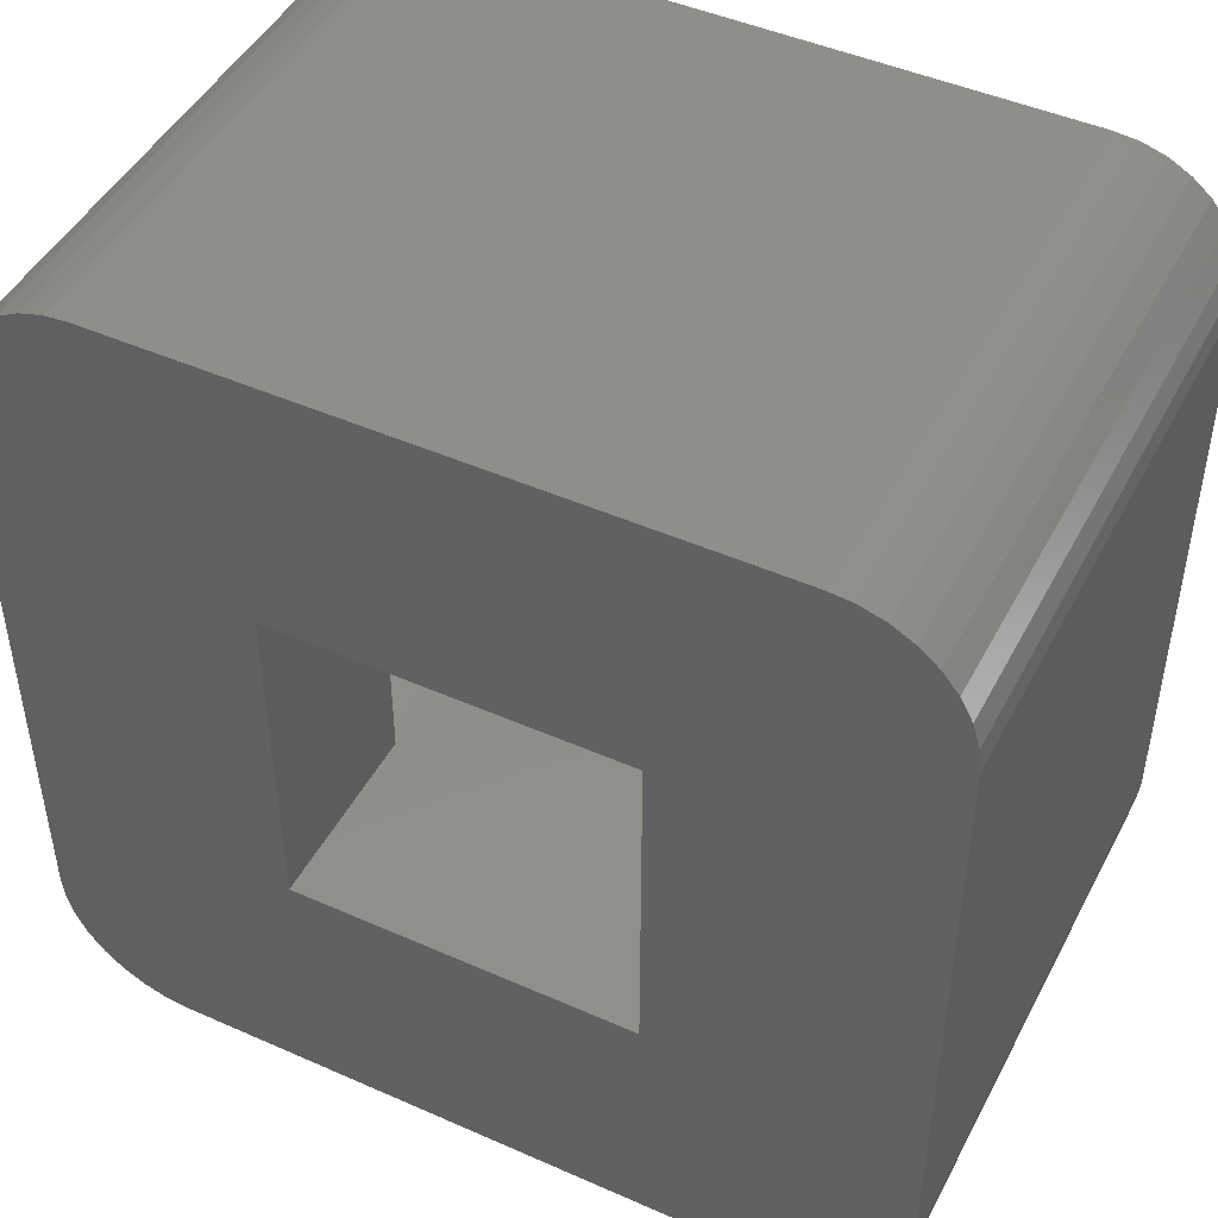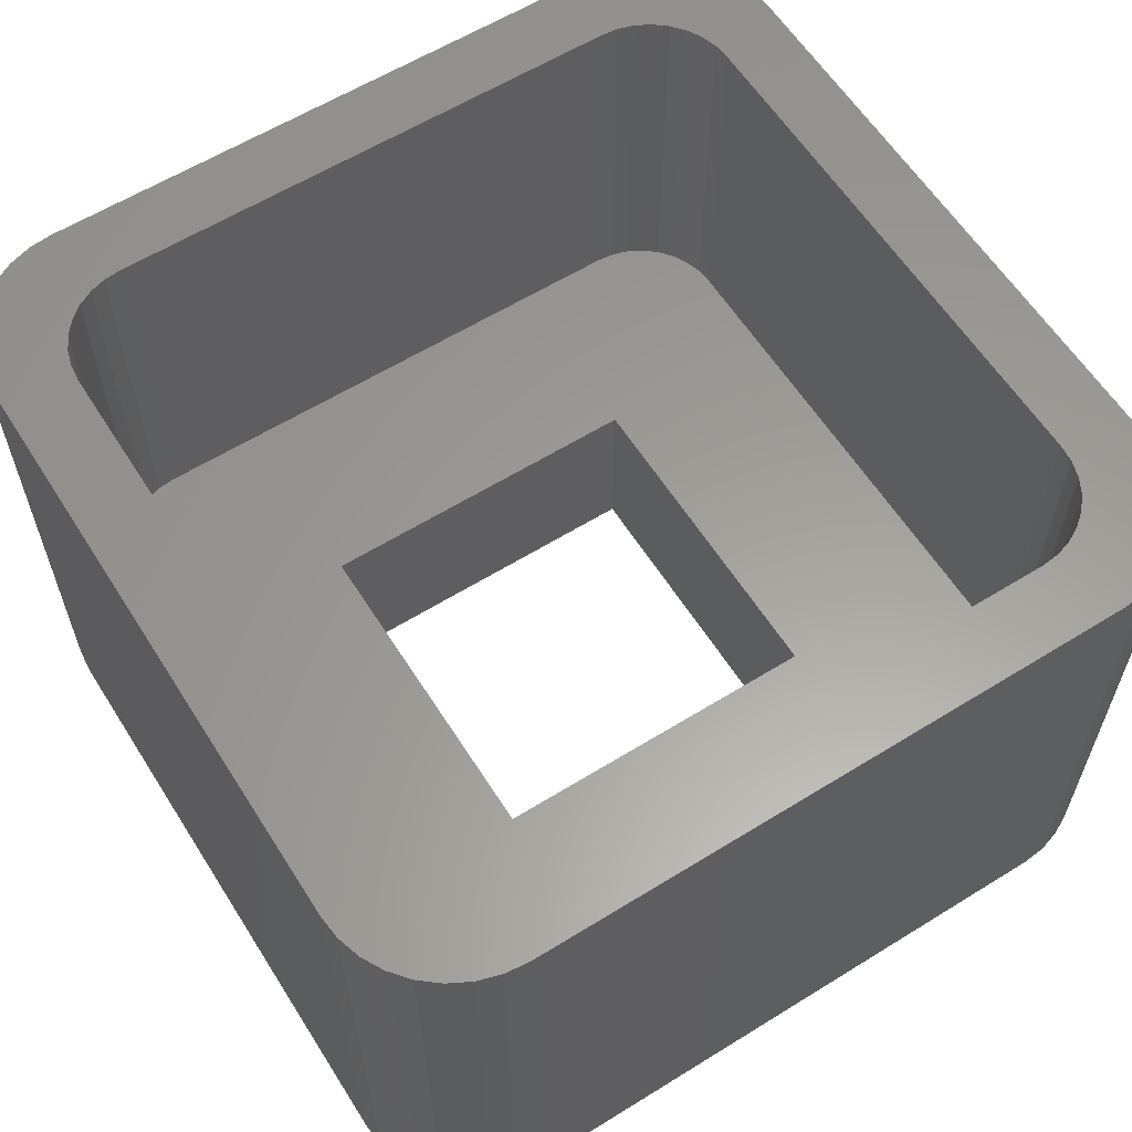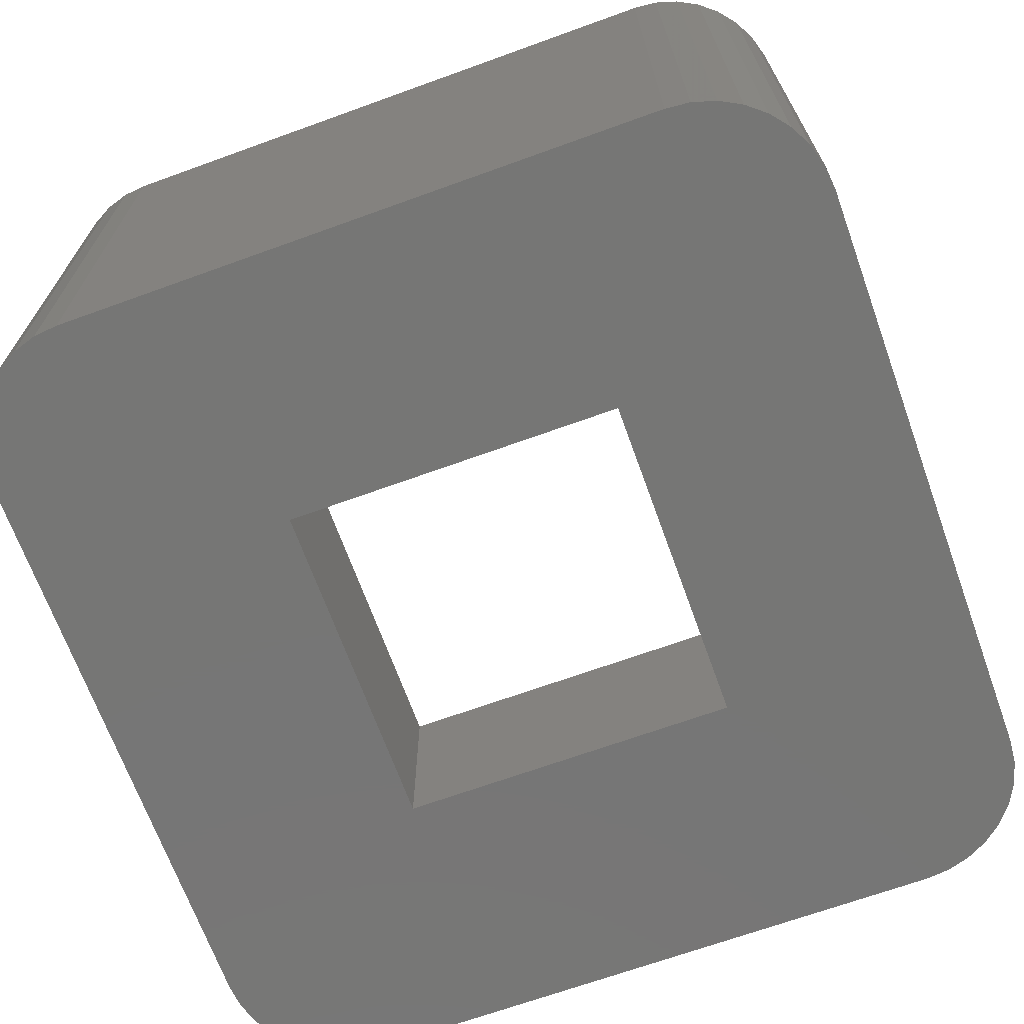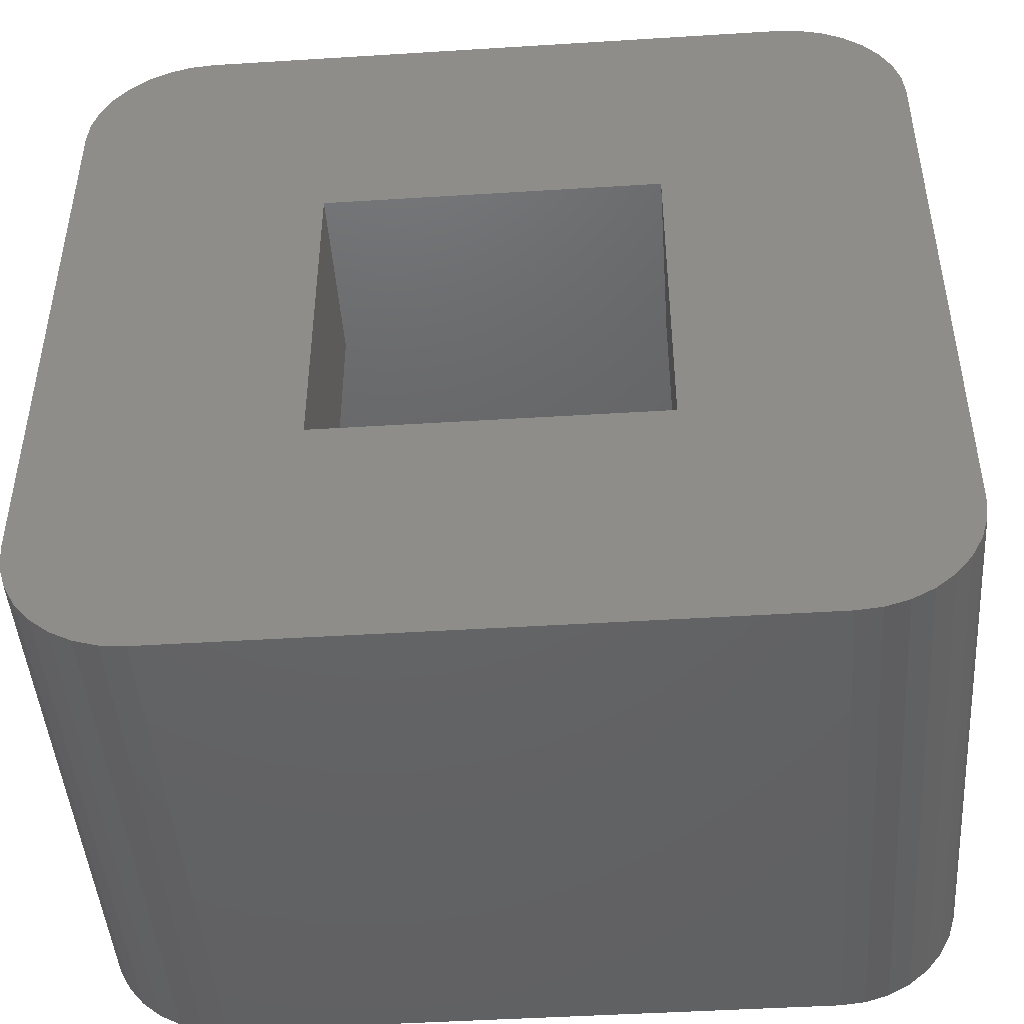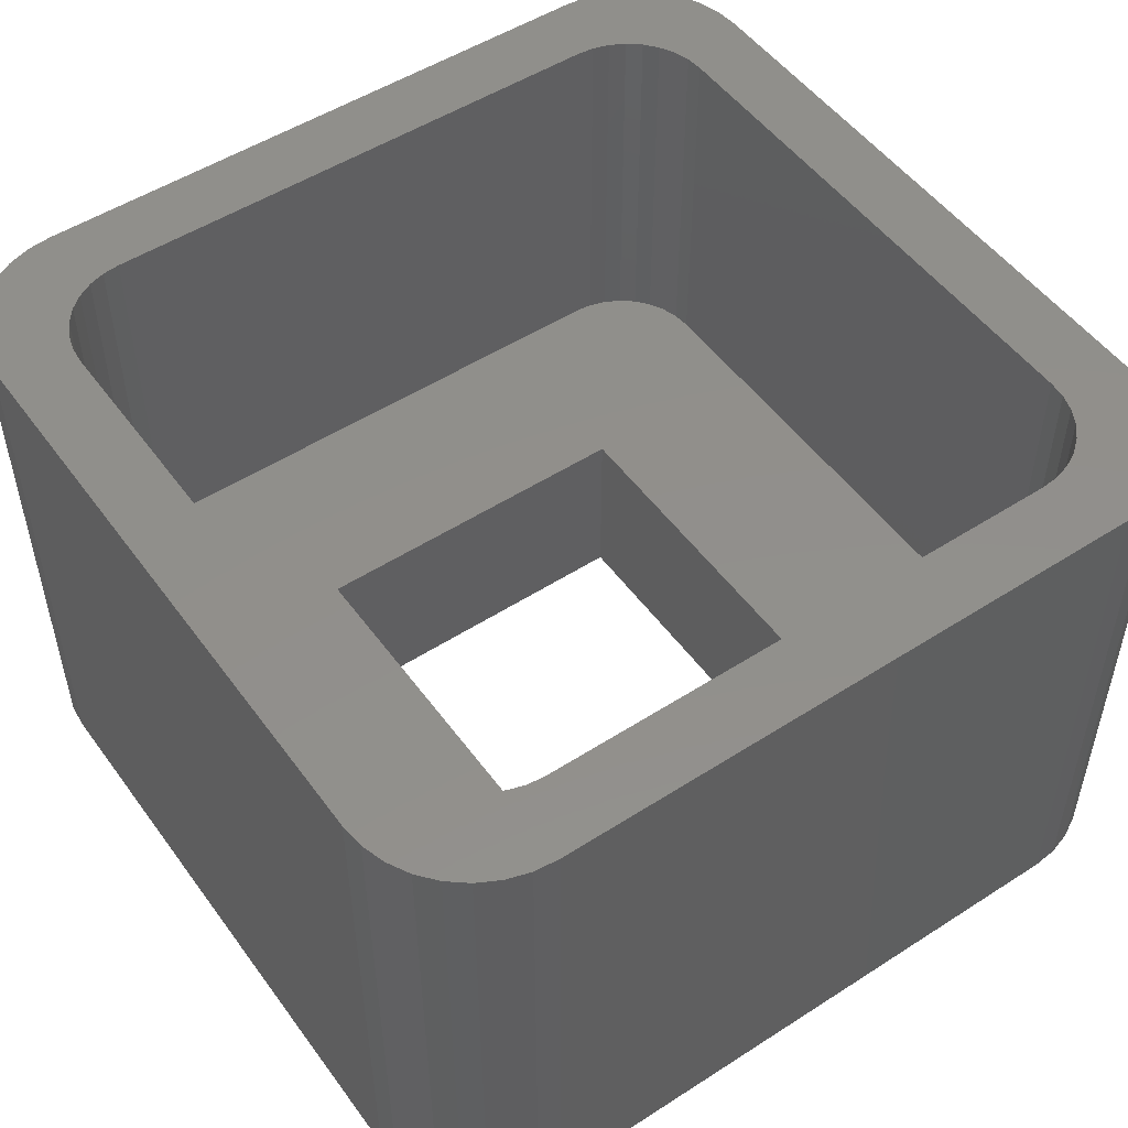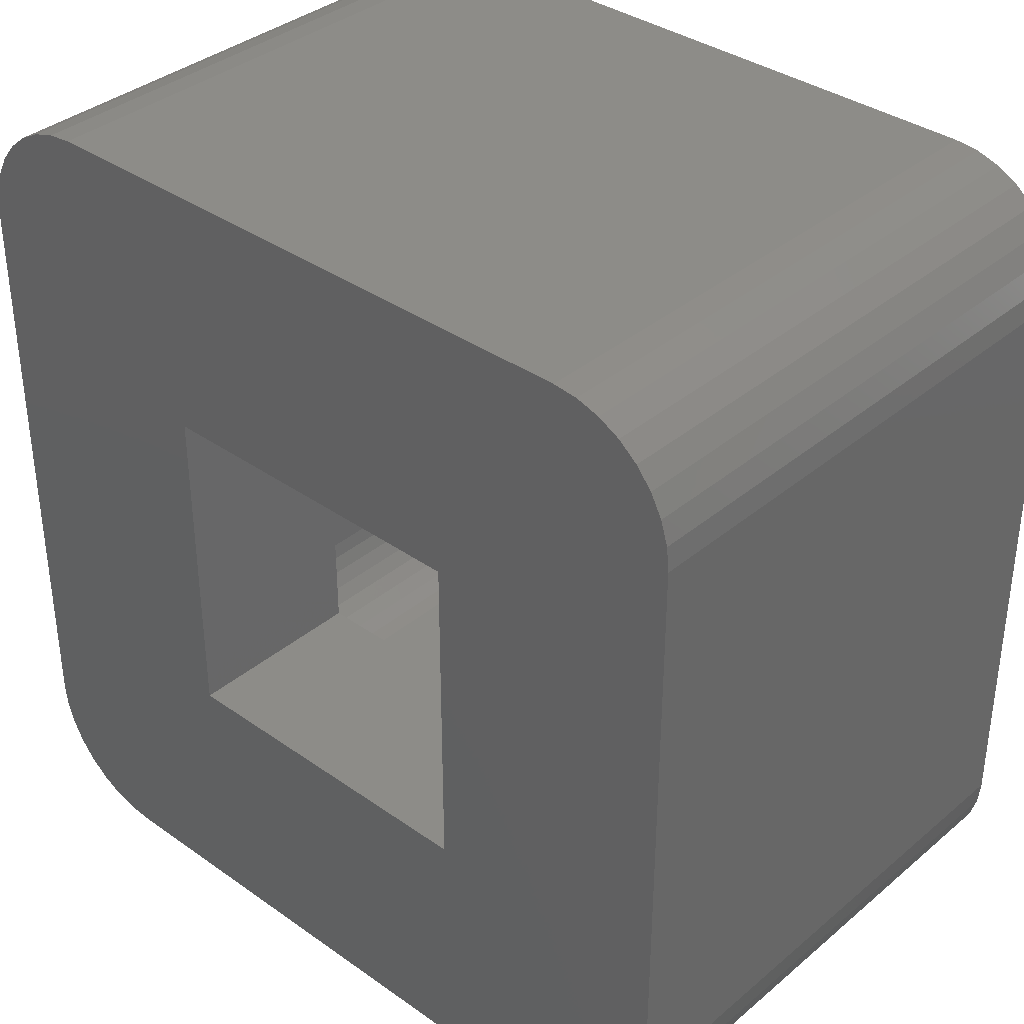
<metadata>
{"format":"stl","ext":"stl","renderer":"f3d","projection":"perspective","resolution":1024,"background":"white","views":[{"elev":46.6,"azim":-153.3,"up":"+Y"},{"elev":60.5,"azim":-32.3,"up":"+Z"},{"elev":-68.6,"azim":-160.1,"up":"+Z"},{"elev":-45.9,"azim":-175.9,"up":"+Y"},{"elev":51.2,"azim":145.0,"up":"+Z"},{"elev":36.2,"azim":-137.4,"up":"+Y"}]}
</metadata>
<code>
# stl→obj: 152 verts, 304 faces
v 0.1484 -0.1484 0.1641
v 0.1484 -0.1484 0
v -0.1484 -0.1484 0.1641
v -0.1484 -0.1484 0
v 0.1484 0.1484 0.1641
v -0.1484 0.1484 0.1641
v 0.1484 0.1484 0
v -0.1484 0.1484 0
v -0.3125 0.2344 0.1641
v -0.3125 -0.2344 0.1641
v -0.311 -0.2496 0.1641
v -0.3066 -0.2643 0.1641
v -0.2993 -0.2778 0.1641
v -0.2896 -0.2896 0.1641
v -0.2778 -0.2993 0.1641
v -0.2643 -0.3066 0.1641
v -0.2496 -0.311 0.1641
v -0.2344 -0.3125 0.1641
v 0.2344 -0.3125 0.1641
v 0.2496 -0.311 0.1641
v 0.2643 -0.3066 0.1641
v 0.2778 -0.2993 0.1641
v 0.2896 -0.2896 0.1641
v 0.2993 -0.2778 0.1641
v 0.3066 -0.2643 0.1641
v 0.311 -0.2496 0.1641
v 0.3125 -0.2344 0.1641
v 0.3125 0.2344 0.1641
v 0.2344 0.3125 0.1641
v -0.2344 0.3125 0.1641
v -0.2496 0.311 0.1641
v -0.2643 0.3066 0.1641
v -0.2778 0.2993 0.1641
v -0.2896 0.2896 0.1641
v -0.2993 0.2778 0.1641
v -0.3066 0.2643 0.1641
v -0.311 0.2496 0.1641
v 0.311 0.2496 0.1641
v 0.3066 0.2643 0.1641
v 0.2993 0.2778 0.1641
v 0.2896 0.2896 0.1641
v 0.2778 0.2993 0.1641
v 0.2643 0.3066 0.1641
v 0.2496 0.311 0.1641
v -0.375 -0.2656 0
v -0.375 -0.2656 0.4922
v -0.375 0.2656 0
v -0.375 0.2656 0.4922
v 0.375 -0.2656 0
v 0.375 0.2656 0
v 0.375 -0.2656 0.4922
v 0.375 0.2656 0.4922
v -0.3125 -0.2344 0.4922
v -0.3125 0.2344 0.4922
v 0.3125 -0.2344 0.4922
v 0.3125 0.2344 0.4922
v -0.2993 0.2778 0.4922
v -0.2896 0.2896 0.4922
v -0.3729 0.287 0.4922
v -0.2993 -0.2778 0.4922
v -0.3729 -0.287 0.4922
v -0.2896 -0.2896 0.4922
v -0.3667 -0.3075 0.4922
v -0.2778 -0.2993 0.4922
v -0.2643 -0.3066 0.4922
v -0.2496 -0.311 0.4922
v -0.3566 -0.3264 0.4922
v 0.3667 0.3075 0.4922
v 0.2643 0.3066 0.4922
v 0.2778 0.2993 0.4922
v 0.2896 0.2896 0.4922
v 0.3729 0.287 0.4922
v 0.2993 0.2778 0.4922
v 0.2993 -0.2778 0.4922
v 0.2896 -0.2896 0.4922
v 0.3729 -0.287 0.4922
v 0.3667 -0.3075 0.4922
v 0.2778 -0.2993 0.4922
v 0.2643 -0.3066 0.4922
v 0.2496 -0.311 0.4922
v 0.3566 -0.3264 0.4922
v 0.3066 0.2643 0.4922
v 0.311 0.2496 0.4922
v -0.2344 -0.3125 0.4922
v -0.343 -0.343 0.4922
v -0.3264 -0.3566 0.4922
v -0.3075 -0.3667 0.4922
v -0.287 -0.3729 0.4922
v -0.2656 -0.375 0.4922
v 0.2656 -0.375 0.4922
v 0.2344 -0.3125 0.4922
v 0.287 -0.3729 0.4922
v 0.3075 -0.3667 0.4922
v 0.3264 -0.3566 0.4922
v 0.343 -0.343 0.4922
v -0.2344 0.3125 0.4922
v 0.2344 0.3125 0.4922
v 0.2656 0.375 0.4922
v -0.2656 0.375 0.4922
v -0.287 0.3729 0.4922
v -0.3075 0.3667 0.4922
v -0.3264 0.3566 0.4922
v -0.343 0.343 0.4922
v -0.3566 0.3264 0.4922
v -0.2496 0.311 0.4922
v 0.3566 0.3264 0.4922
v 0.343 0.343 0.4922
v 0.3264 0.3566 0.4922
v 0.3075 0.3667 0.4922
v 0.287 0.3729 0.4922
v -0.3667 0.3075 0.4922
v -0.2778 0.2993 0.4922
v -0.2643 0.3066 0.4922
v -0.3066 -0.2643 0.4922
v -0.311 -0.2496 0.4922
v -0.311 0.2496 0.4922
v -0.3066 0.2643 0.4922
v 0.2496 0.311 0.4922
v 0.311 -0.2496 0.4922
v 0.3066 -0.2643 0.4922
v 0.2656 -0.375 0
v -0.2656 -0.375 0
v -0.287 -0.3729 0
v -0.3075 -0.3667 0
v -0.3264 -0.3566 0
v -0.343 -0.343 0
v -0.3566 -0.3264 0
v -0.3667 -0.3075 0
v -0.3729 -0.287 0
v 0.3729 -0.287 0
v 0.3667 -0.3075 0
v 0.3566 -0.3264 0
v 0.343 -0.343 0
v 0.3264 -0.3566 0
v 0.3075 -0.3667 0
v 0.287 -0.3729 0
v -0.3729 0.287 0
v -0.3667 0.3075 0
v -0.3566 0.3264 0
v -0.343 0.343 0
v -0.3264 0.3566 0
v -0.3075 0.3667 0
v -0.287 0.3729 0
v -0.2656 0.375 0
v 0.2656 0.375 0
v 0.287 0.3729 0
v 0.3075 0.3667 0
v 0.3264 0.3566 0
v 0.343 0.343 0
v 0.3566 0.3264 0
v 0.3667 0.3075 0
v 0.3729 0.287 0
f 1 2 3
f 3 2 4
f 5 6 7
f 7 6 8
f 1 5 2
f 2 5 7
f 3 6 9
f 3 9 10
f 3 10 11
f 3 11 12
f 3 12 13
f 3 13 14
f 3 14 15
f 3 15 16
f 3 16 17
f 3 17 18
f 3 18 19
f 3 19 1
f 1 19 20
f 1 20 21
f 1 21 22
f 1 22 23
f 1 23 24
f 1 24 25
f 1 25 26
f 1 26 27
f 1 27 28
f 1 28 5
f 6 5 29
f 6 29 30
f 6 30 31
f 6 31 32
f 6 32 33
f 6 33 34
f 6 34 35
f 6 35 36
f 6 36 37
f 6 37 9
f 5 28 38
f 5 38 39
f 5 39 40
f 5 40 41
f 5 41 42
f 5 42 43
f 5 43 44
f 5 44 29
f 3 4 6
f 6 4 8
f 45 46 47
f 47 46 48
f 49 50 51
f 51 50 52
f 53 10 54
f 54 10 9
f 55 56 27
f 27 56 28
f 57 58 59
f 60 61 62
f 62 61 63
f 64 62 63
f 64 63 65
f 66 65 63
f 63 67 66
f 68 69 70
f 68 70 71
f 68 71 72
f 72 71 73
f 74 75 76
f 77 76 75
f 77 75 78
f 77 78 79
f 77 79 80
f 77 80 81
f 52 72 73
f 52 73 82
f 52 82 83
f 52 83 56
f 52 56 51
f 84 66 67
f 84 67 85
f 84 85 86
f 84 86 87
f 84 87 88
f 84 88 89
f 84 89 90
f 84 90 91
f 91 90 92
f 91 92 93
f 91 93 94
f 91 94 95
f 91 95 81
f 91 81 80
f 96 97 98
f 96 98 99
f 96 99 100
f 96 100 101
f 96 101 102
f 96 102 103
f 96 103 104
f 96 104 105
f 97 106 107
f 97 107 108
f 97 108 109
f 97 109 110
f 97 110 98
f 111 59 58
f 111 58 112
f 111 112 113
f 111 113 105
f 111 105 104
f 46 61 60
f 46 60 114
f 46 114 115
f 46 115 53
f 46 53 54
f 48 46 54
f 48 54 116
f 48 116 117
f 48 117 57
f 48 57 59
f 106 97 118
f 106 118 69
f 106 69 68
f 51 56 55
f 51 55 119
f 51 119 120
f 51 120 74
f 51 74 76
f 4 2 121
f 4 121 122
f 4 122 123
f 4 123 124
f 4 124 125
f 4 125 126
f 4 126 127
f 4 127 128
f 4 128 129
f 4 129 45
f 4 45 47
f 4 47 8
f 2 7 50
f 2 50 49
f 2 49 130
f 2 130 131
f 2 131 132
f 2 132 133
f 2 133 134
f 2 134 135
f 2 135 136
f 2 136 121
f 8 47 137
f 8 137 138
f 8 138 139
f 8 139 140
f 8 140 141
f 8 141 142
f 8 142 143
f 8 143 144
f 8 144 145
f 8 145 7
f 7 145 146
f 7 146 147
f 7 147 148
f 7 148 149
f 7 149 150
f 7 150 151
f 7 151 152
f 7 152 50
f 62 13 60
f 60 13 12
f 60 12 114
f 114 12 11
f 114 11 115
f 115 11 10
f 115 10 53
f 13 62 14
f 14 62 64
f 14 64 15
f 15 64 65
f 15 65 16
f 16 65 66
f 16 66 17
f 17 66 84
f 17 84 18
f 122 89 123
f 123 89 88
f 123 88 124
f 124 88 87
f 124 87 125
f 125 87 86
f 125 86 126
f 126 86 85
f 126 85 127
f 127 85 67
f 127 67 128
f 128 67 63
f 128 63 129
f 129 63 61
f 129 61 45
f 45 61 46
f 23 74 24
f 24 74 120
f 24 120 25
f 25 120 119
f 25 119 26
f 26 119 55
f 26 55 27
f 74 23 75
f 75 23 22
f 75 22 78
f 78 22 21
f 78 21 79
f 79 21 20
f 79 20 80
f 80 20 19
f 80 19 91
f 91 19 84
f 84 19 18
f 90 121 92
f 92 121 136
f 92 136 93
f 93 136 135
f 93 135 94
f 94 135 134
f 94 134 95
f 95 134 133
f 95 133 81
f 81 133 132
f 81 132 77
f 77 132 131
f 77 131 76
f 76 131 130
f 76 130 51
f 51 130 49
f 121 90 122
f 122 90 89
f 34 57 35
f 35 57 117
f 35 117 36
f 36 117 116
f 36 116 37
f 37 116 54
f 37 54 9
f 57 34 58
f 58 34 33
f 58 33 112
f 112 33 32
f 112 32 113
f 113 32 31
f 113 31 105
f 105 31 30
f 105 30 96
f 99 144 100
f 100 144 143
f 100 143 101
f 101 143 142
f 101 142 102
f 102 142 141
f 102 141 103
f 103 141 140
f 103 140 104
f 104 140 139
f 104 139 111
f 111 139 138
f 111 138 59
f 59 138 137
f 59 137 48
f 48 137 47
f 71 40 73
f 73 40 39
f 73 39 82
f 82 39 38
f 82 38 83
f 83 38 28
f 83 28 56
f 40 71 41
f 41 71 70
f 41 70 42
f 42 70 69
f 42 69 43
f 43 69 118
f 43 118 44
f 44 118 97
f 44 97 29
f 145 98 146
f 146 98 110
f 146 110 147
f 147 110 109
f 147 109 148
f 148 109 108
f 148 108 149
f 149 108 107
f 149 107 150
f 150 107 106
f 150 106 151
f 151 106 68
f 151 68 152
f 152 68 72
f 152 72 50
f 50 72 52
f 145 144 98
f 98 144 99
f 97 96 29
f 29 96 30

</code>
